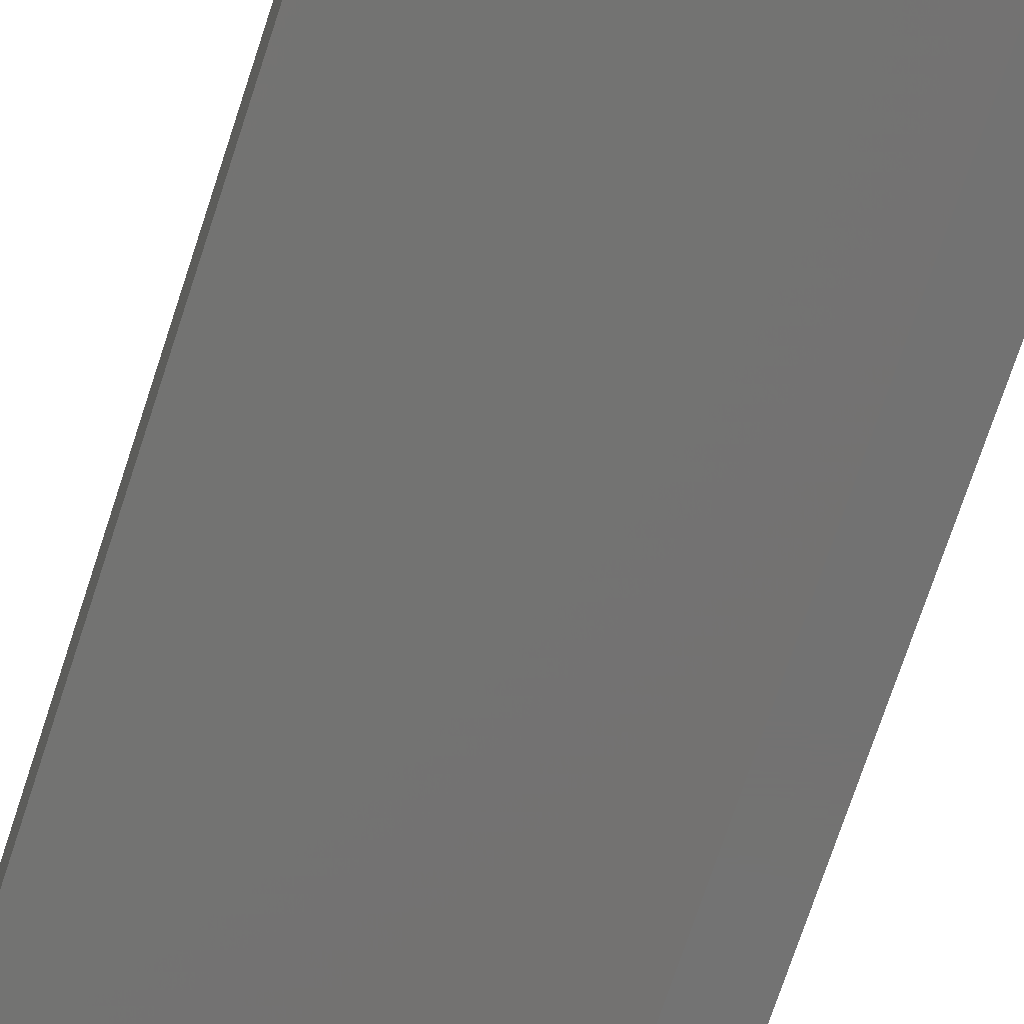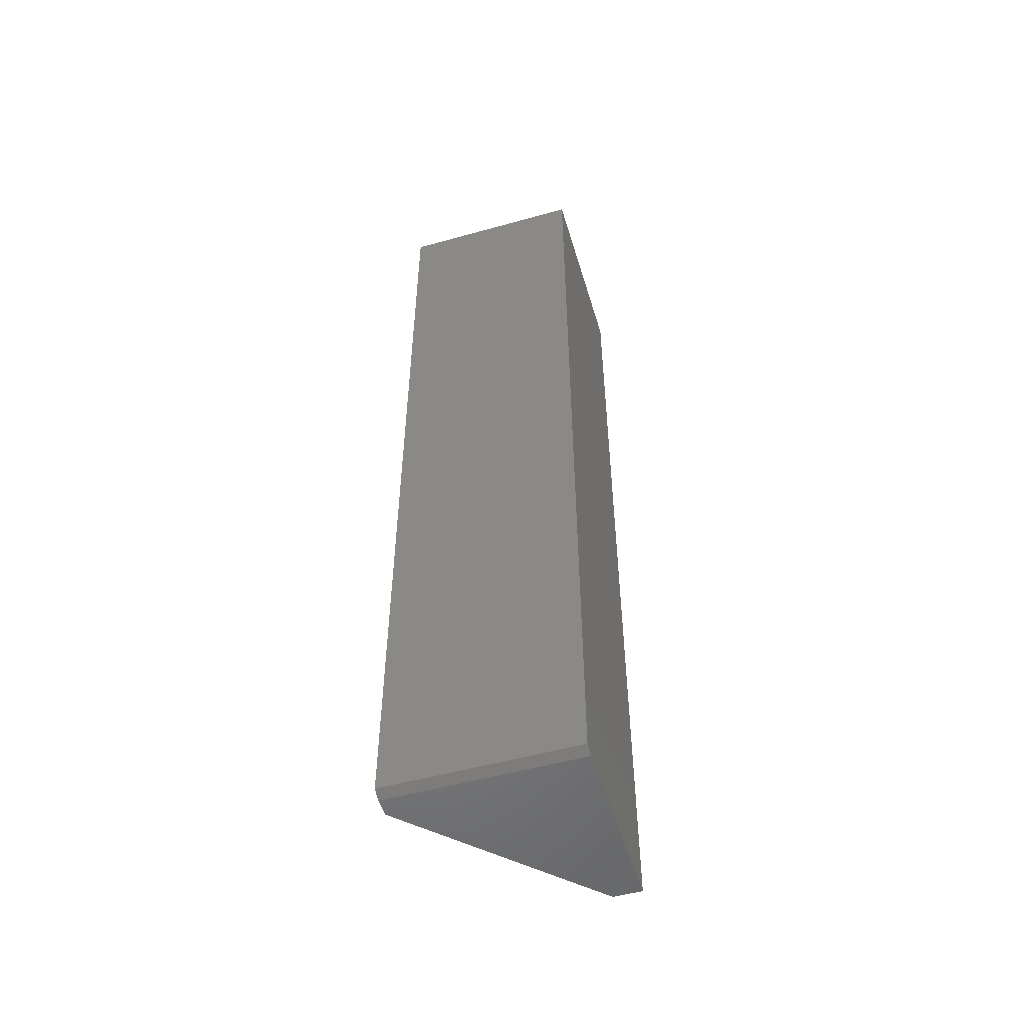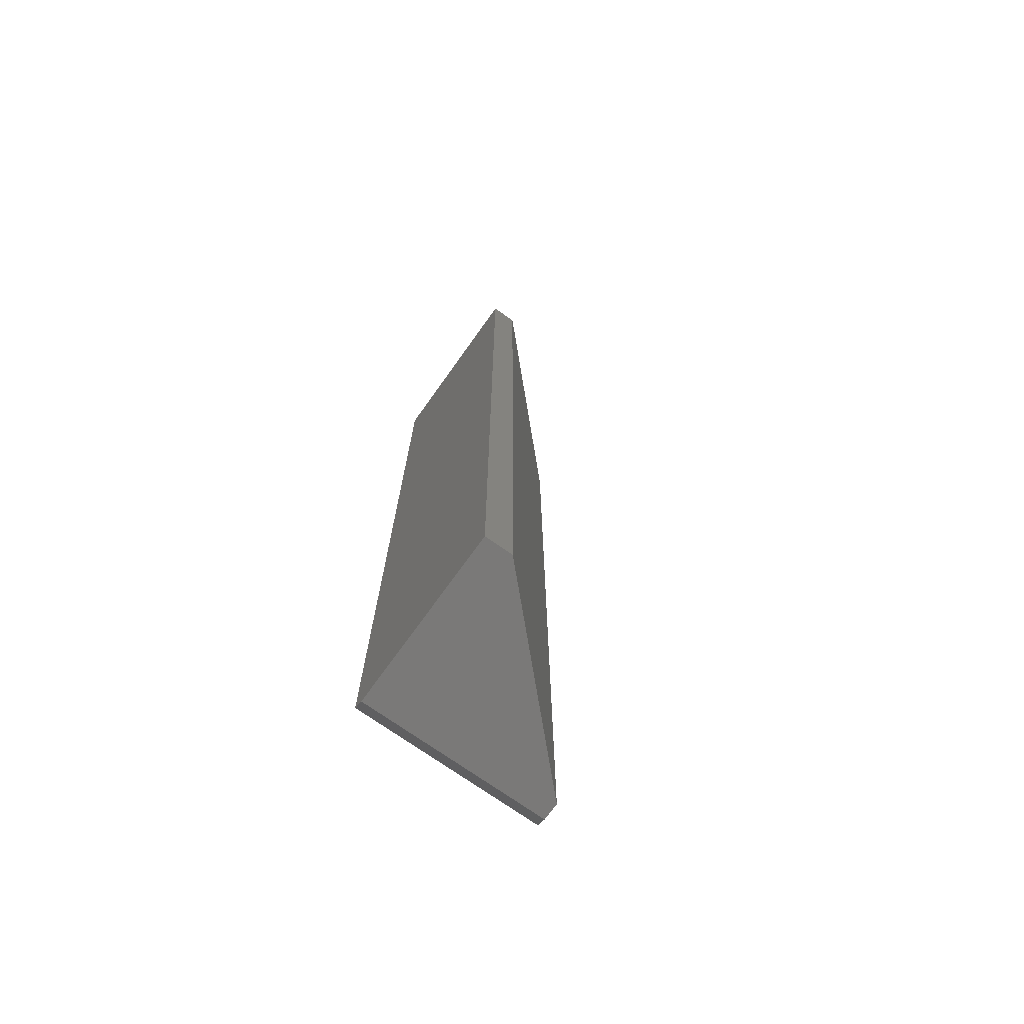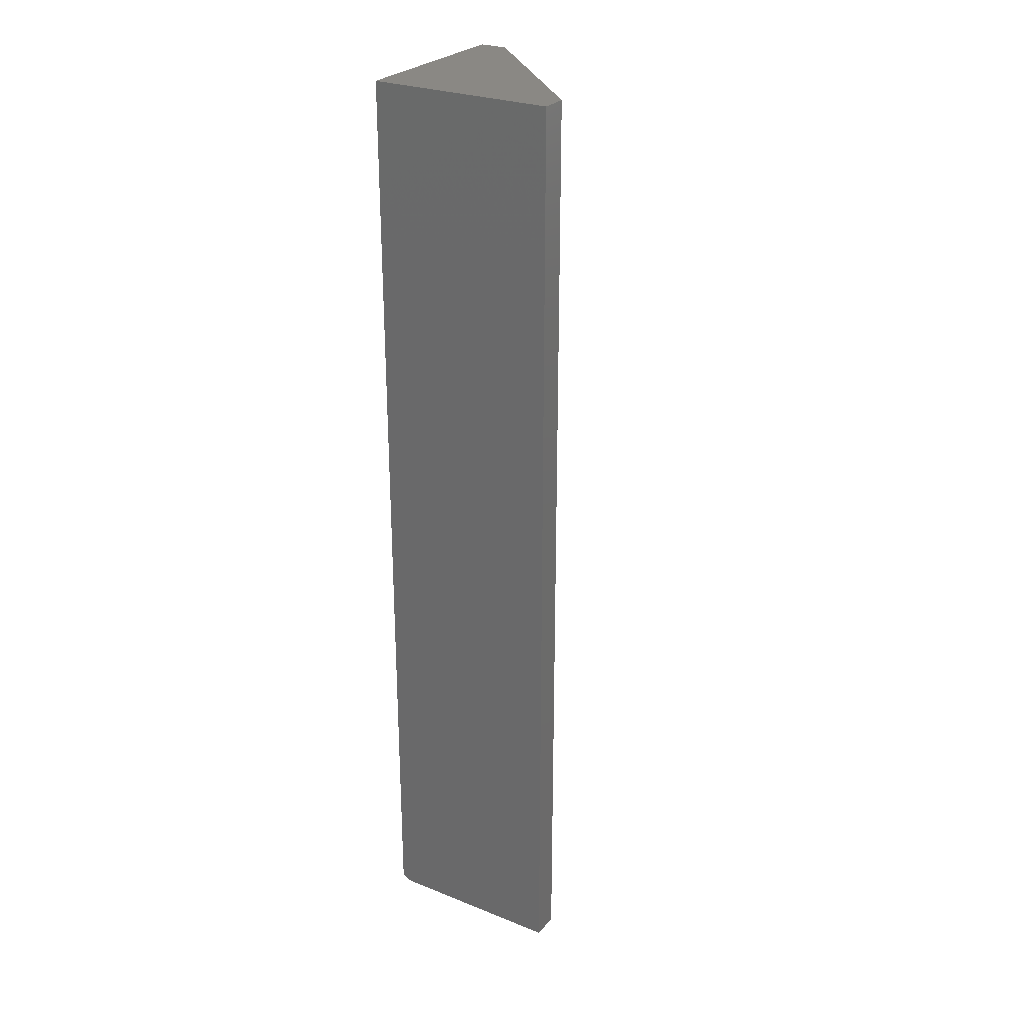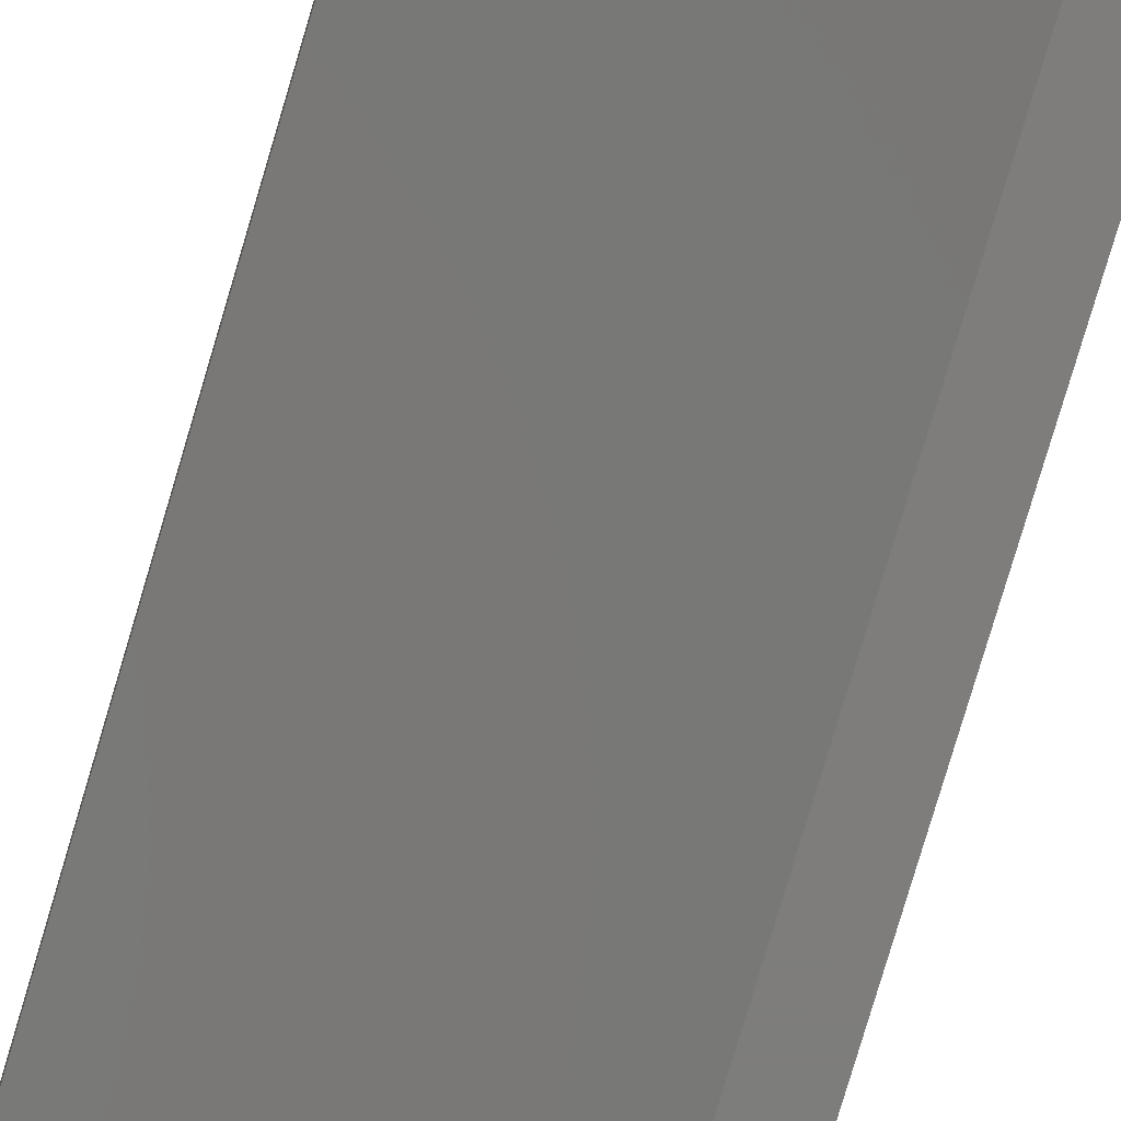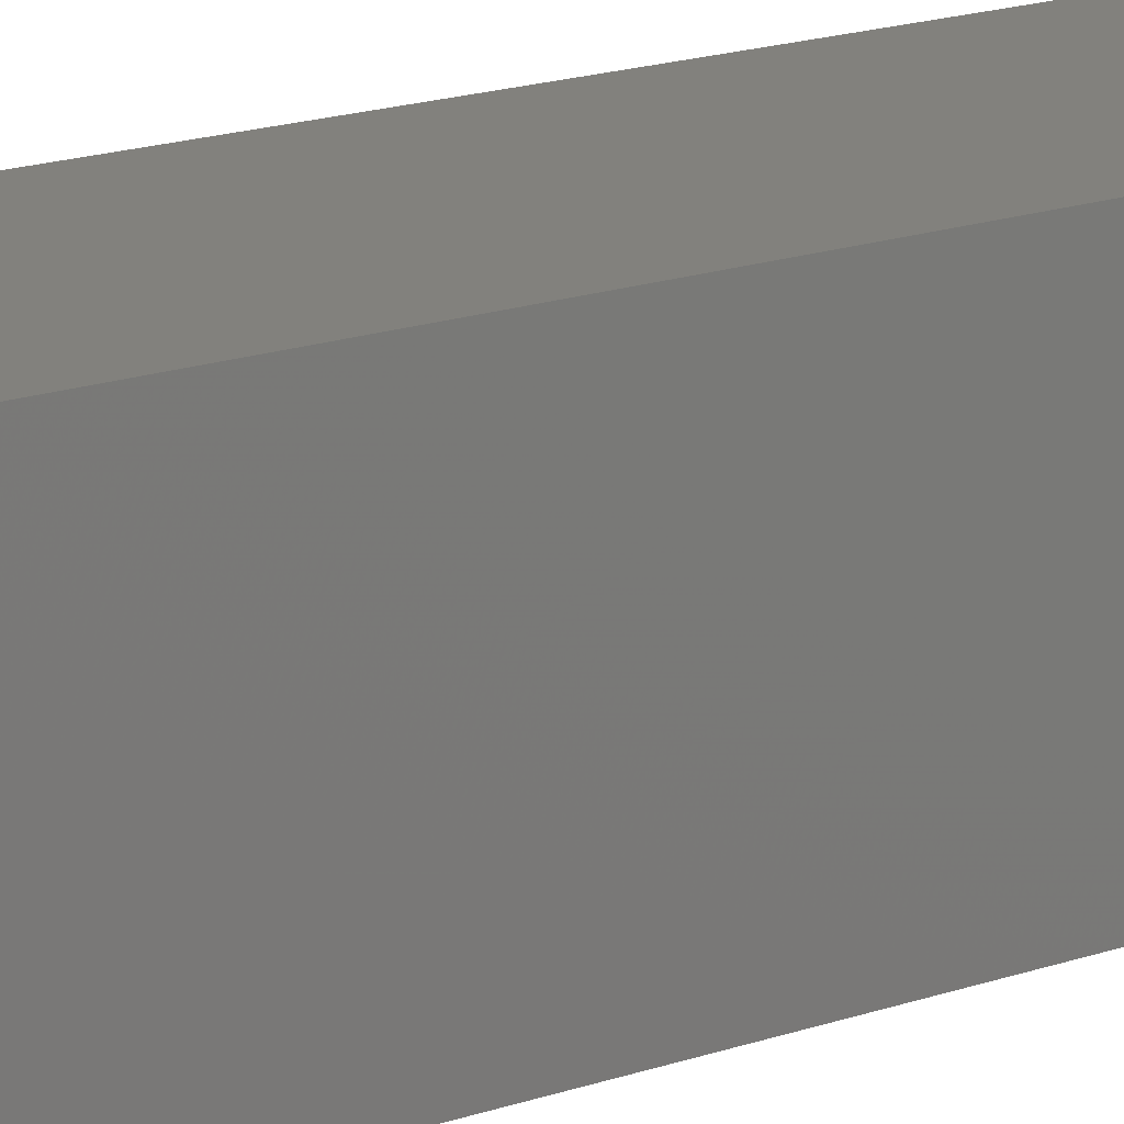
<metadata>
{"format":"stl","ext":"stl","renderer":"f3d","projection":"perspective","resolution":1024,"background":"white","views":[{"elev":-64.4,"azim":162.8,"up":"+Z"},{"elev":-52.5,"azim":-73.3,"up":"+Y"},{"elev":-72.3,"azim":54.5,"up":"+Y"},{"elev":27.0,"azim":31.6,"up":"+Y"},{"elev":-77.0,"azim":163.6,"up":"+Z"},{"elev":15.4,"azim":-128.0,"up":"+Z"}]}
</metadata>
<code>
# stl→obj: 12 verts, 20 faces
v 0.2969 -0.75 5.551e-17
v 0.01562 -0.75 5.551e-17
v 0.2969 -0.75 -0.04375
v 0.01562 -0.75 -0.2969
v 0.04375 -0.75 -0.2969
v 1.818e-17 0.75 -5.551e-17
v 0 0.75 -0.2969
v 0 -0.7422 5.938e-17
v 8.498e-34 -0.7422 -0.2969
v 0.2969 0.75 -5.551e-17
v 0.04375 0.75 -0.2969
v 0.2969 0.75 -0.04375
f 1 2 3
f 3 2 4
f 3 4 5
f 6 7 8
f 8 7 9
f 10 6 1
f 1 6 8
f 1 8 2
f 7 11 9
f 9 11 5
f 9 5 4
f 4 2 9
f 9 2 8
f 11 7 12
f 12 7 6
f 12 6 10
f 12 10 3
f 3 10 1
f 11 12 5
f 5 12 3

</code>
